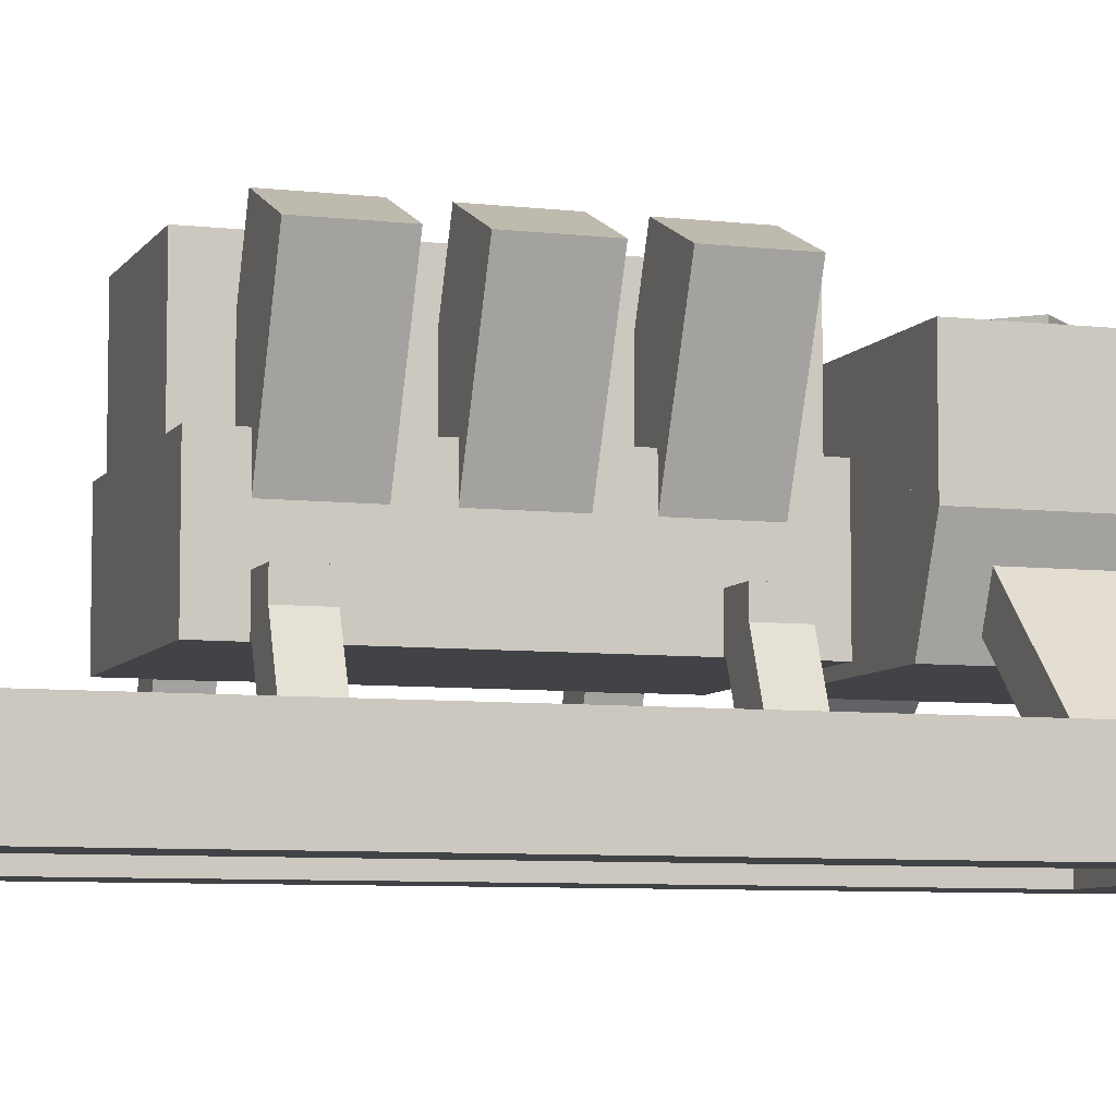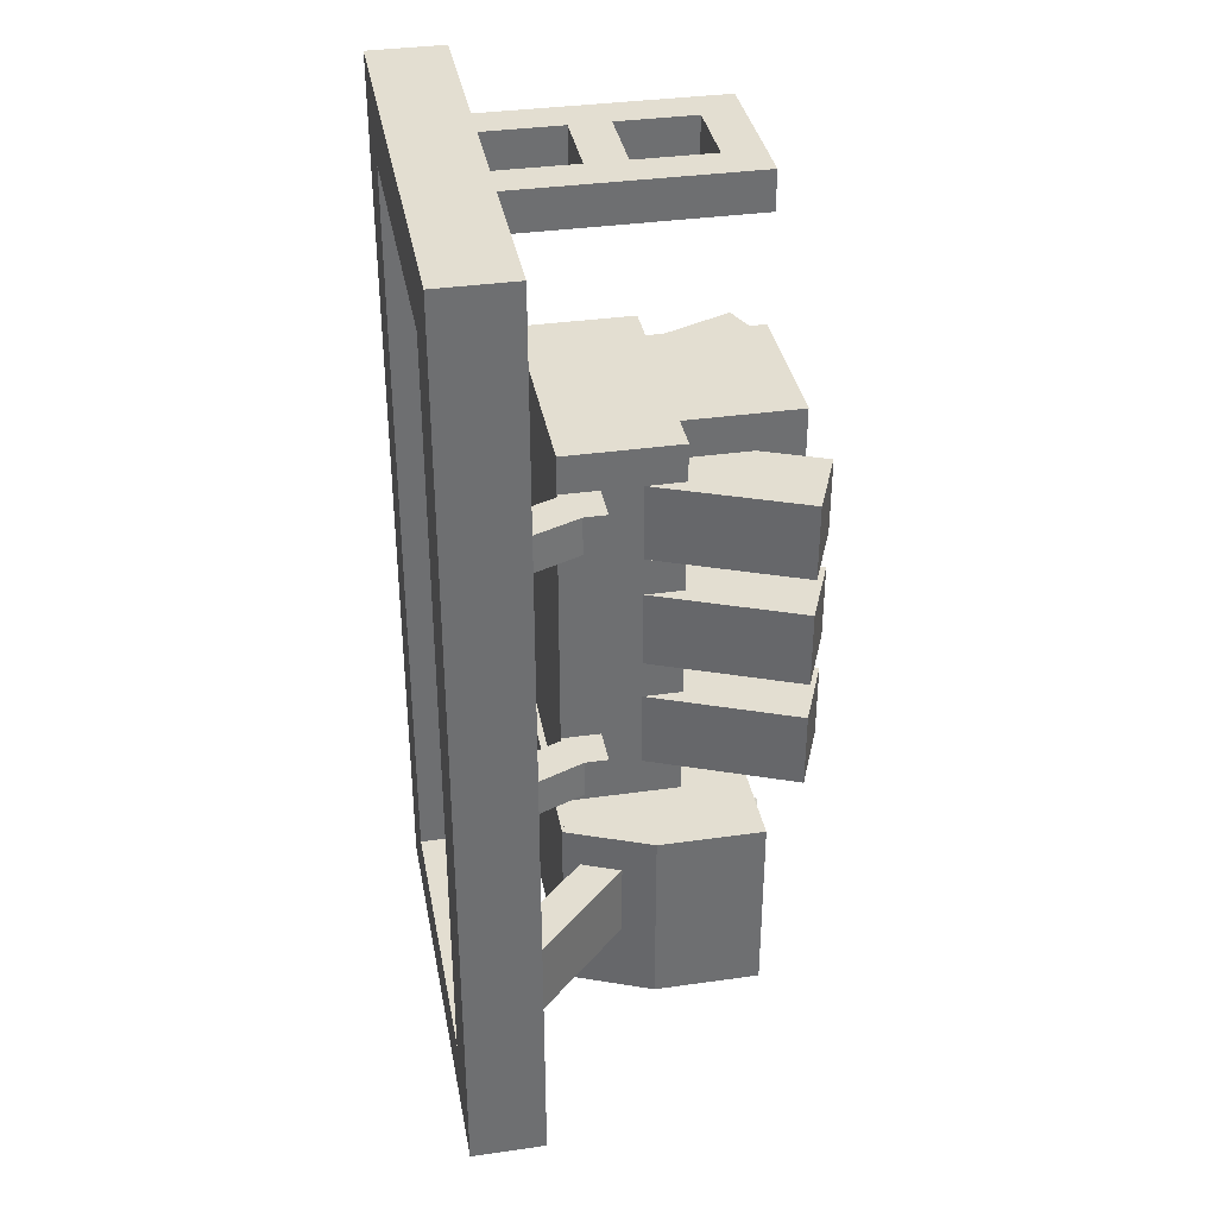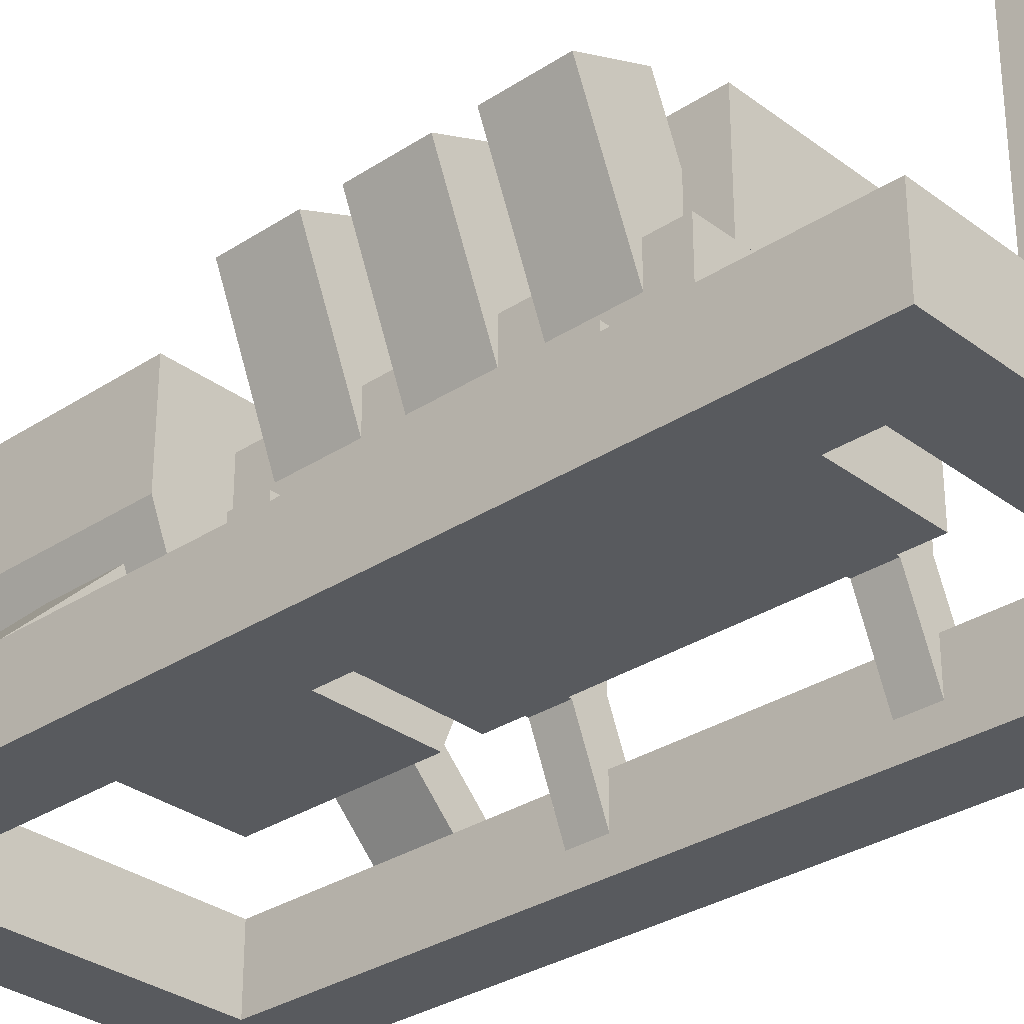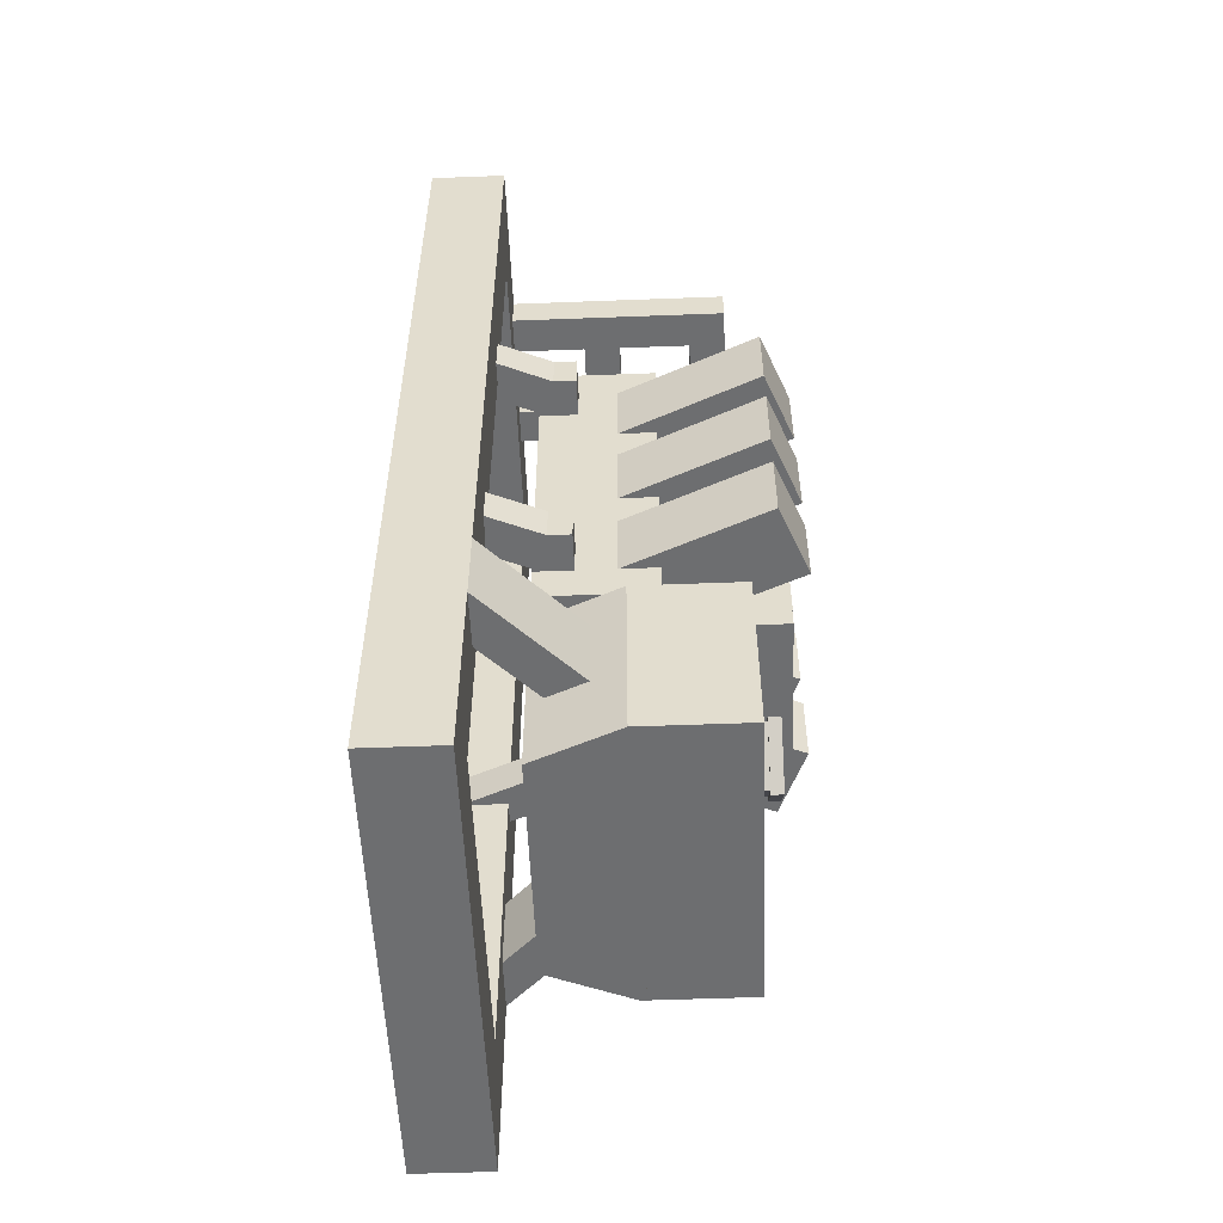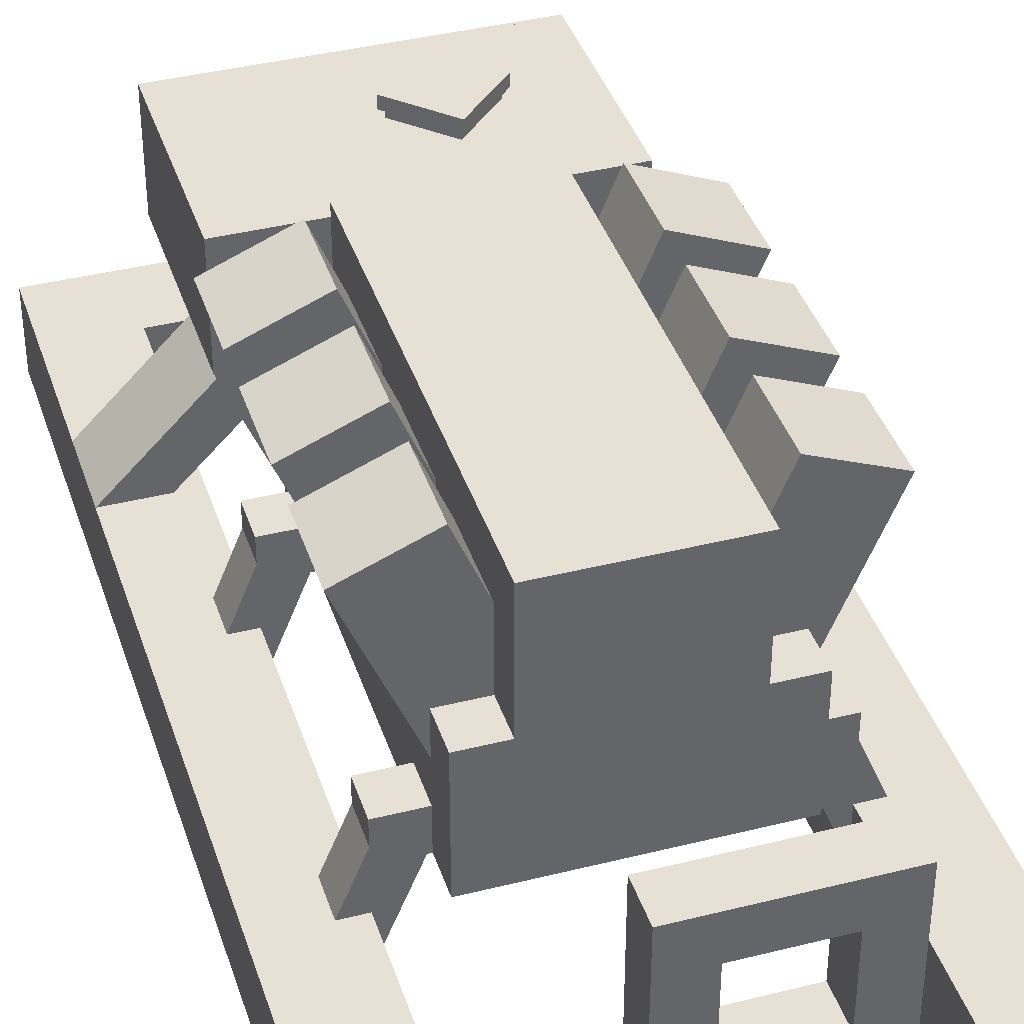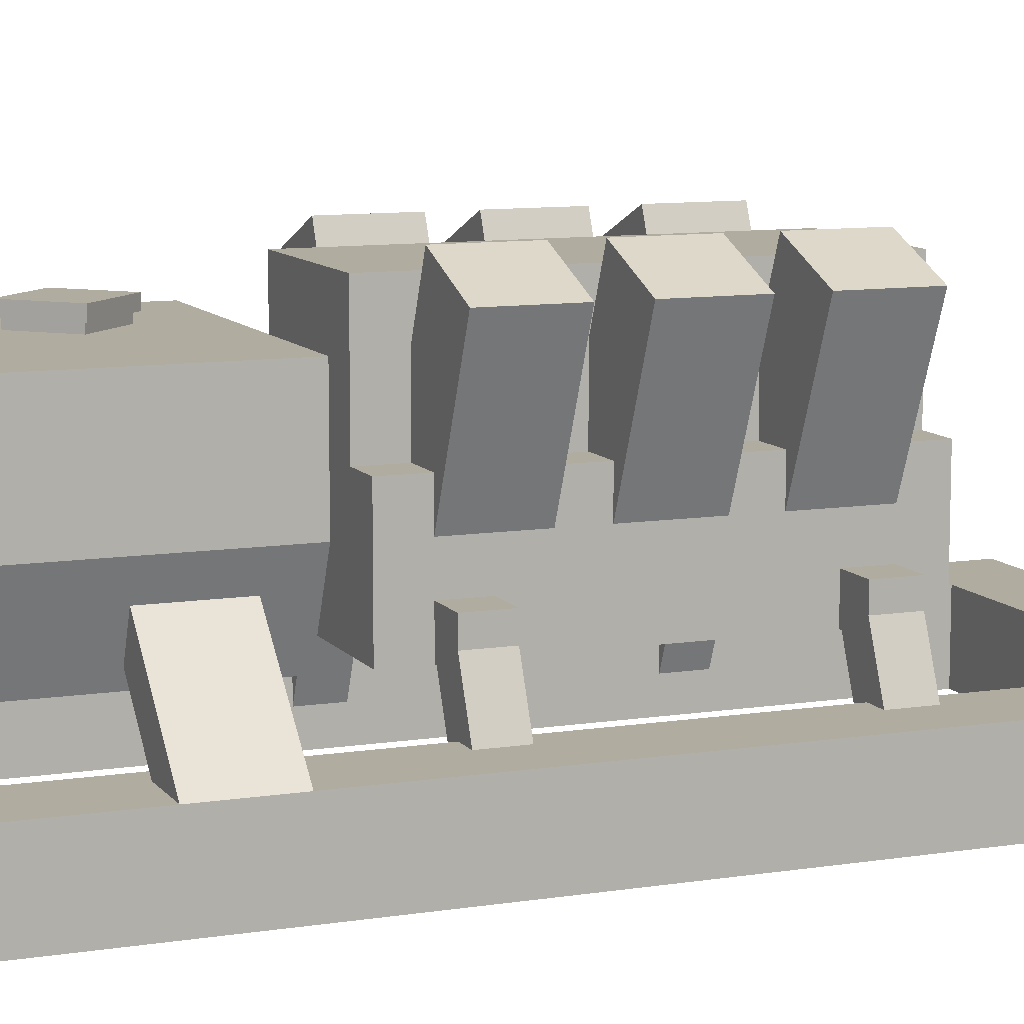
<metadata>
{"format":"obj","ext":"obj","renderer":"f3d","projection":"perspective","resolution":1024,"background":"white","views":[{"elev":-7.0,"azim":71.3,"up":"+Y"},{"elev":36.0,"azim":79.5,"up":"+Z"},{"elev":-31.0,"azim":-46.9,"up":"+Y"},{"elev":-54.3,"azim":92.3,"up":"+Z"},{"elev":39.3,"azim":-17.4,"up":"+Y"},{"elev":10.0,"azim":-112.0,"up":"+Y"}]}
</metadata>
<code>
v 0.6416 0 0.005201
v 0.7124 0 0.005201
v 0.7124 0 0.8901
v 0.6416 0 0.8901
v 0.7124 0.07079 0.005201
v 0.6416 0.07079 0.005201
v 0.6416 0.07079 0.8901
v 0.7124 0.07079 0.8901
v 0.2876 0 0.005201
v 0.3584 0 0.005201
v 0.3584 0 0.8901
v 0.2876 0 0.8901
v 0.3584 0.07079 0.005201
v 0.2876 0.07079 0.005201
v 0.2876 0.07079 0.8901
v 0.3584 0.07079 0.8901
v 0.3584 0 0.8193
v 0.6416 0 0.8193
v 0.6416 0.07079 0.8193
v 0.3584 0.07079 0.8193
v 0.6416 0 0.07599
v 0.3584 0 0.07599
v 0.3584 0.07079 0.07599
v 0.6416 0.07079 0.07599
v 0.3938 0.1062 0.1114
v 0.6062 0.1062 0.1114
v 0.6062 0.1062 0.2884
v 0.3938 0.1062 0.2884
v 0.6062 0.2832 0.1114
v 0.3938 0.2832 0.1114
v 0.3938 0.2832 0.2884
v 0.6062 0.2832 0.2884
v 0.5735 0.1197 0.1114
v 0.5735 0.1197 0.2884
v 0.6387 0.1847 0.1114
v 0.606 0.1982 0.1114
v 0.606 0.1982 0.2884
v 0.6387 0.1847 0.2884
v 0.6033 0.1847 0.1114
v 0.6033 0.1847 0.2884
v 0.6387 0.2832 0.1114
v 0.6033 0.2832 0.1114
v 0.6033 0.2832 0.2884
v 0.6387 0.2832 0.2884
v 0.4265 0.1197 0.1114
v 0.4265 0.1197 0.2884
v 0.394 0.1982 0.1114
v 0.3613 0.1847 0.1114
v 0.3613 0.1847 0.2884
v 0.394 0.1982 0.2884
v 0.3967 0.1847 0.1114
v 0.3967 0.1847 0.2884
v 0.3967 0.2832 0.1114
v 0.3613 0.2832 0.1114
v 0.3613 0.2832 0.2884
v 0.3967 0.2832 0.2884
v 0.6874 0.04577 0.1822
v 0.7124 0.07079 0.1822
v 0.7124 0.07079 0.253
v 0.6874 0.04577 0.253
v 0.6123 0.1709 0.1822
v 0.5872 0.1459 0.1822
v 0.5872 0.1459 0.253
v 0.6123 0.1709 0.253
v 0.2876 0.07079 0.1822
v 0.3126 0.04577 0.1822
v 0.3126 0.04577 0.253
v 0.2876 0.07079 0.253
v 0.4128 0.1459 0.1822
v 0.3877 0.1709 0.1822
v 0.3877 0.1709 0.253
v 0.4128 0.1459 0.253
v 0.4823 0.1593 0.2884
v 0.5177 0.1593 0.2884
v 0.5177 0.1593 0.4654
v 0.4823 0.1593 0.4654
v 0.5177 0.1947 0.2884
v 0.4823 0.1947 0.2884
v 0.4823 0.1947 0.4654
v 0.5177 0.1947 0.4654
v 0.5354 0.2832 0.1572
v 0.5729 0.2832 0.1947
v 0.5354 0.2832 0.2322
v 0.4979 0.2832 0.1947
v 0.5729 0.3009 0.1947
v 0.5354 0.3009 0.1572
v 0.4979 0.3009 0.1947
v 0.5354 0.3009 0.2322
v 0.5354 0.2903 0.1522
v 0.5779 0.2903 0.1947
v 0.5354 0.2903 0.2373
v 0.4928 0.2903 0.1947
v 0.5779 0.3009 0.1947
v 0.5354 0.3009 0.1522
v 0.4928 0.3009 0.1947
v 0.5354 0.3009 0.2373
v 0.3938 0.1062 0.3238
v 0.6062 0.1062 0.3238
v 0.6062 0.1062 0.6777
v 0.3938 0.1062 0.6777
v 0.6062 0.2124 0.3238
v 0.3938 0.2124 0.3238
v 0.3938 0.2124 0.6777
v 0.6062 0.2124 0.6777
v 0.5408 0.2041 0.3592
v 0.6062 0.177 0.3592
v 0.6062 0.177 0.43
v 0.5408 0.2041 0.43
v 0.6604 0.3078 0.3592
v 0.595 0.3349 0.3592
v 0.595 0.3349 0.43
v 0.6604 0.3078 0.43
v 0.5408 0.2041 0.4654
v 0.6062 0.177 0.4654
v 0.6062 0.177 0.5362
v 0.5408 0.2041 0.5362
v 0.6604 0.3078 0.4654
v 0.595 0.3349 0.4654
v 0.595 0.3349 0.5362
v 0.6604 0.3078 0.5362
v 0.5408 0.2041 0.5716
v 0.6062 0.177 0.5716
v 0.6062 0.177 0.6424
v 0.5408 0.2041 0.6424
v 0.6604 0.3078 0.5716
v 0.595 0.3349 0.5716
v 0.595 0.3349 0.6424
v 0.6604 0.3078 0.6424
v 0.3938 0.177 0.3592
v 0.4592 0.2041 0.3592
v 0.4592 0.2041 0.43
v 0.3938 0.177 0.43
v 0.405 0.3349 0.3592
v 0.3396 0.3078 0.3592
v 0.3396 0.3078 0.43
v 0.405 0.3349 0.43
v 0.3938 0.177 0.4654
v 0.4592 0.2041 0.4654
v 0.4592 0.2041 0.5362
v 0.3938 0.177 0.5362
v 0.405 0.3349 0.4654
v 0.3396 0.3078 0.4654
v 0.3396 0.3078 0.5362
v 0.405 0.3349 0.5362
v 0.3938 0.177 0.5716
v 0.4592 0.2041 0.5716
v 0.4592 0.2041 0.6424
v 0.3938 0.177 0.6424
v 0.405 0.3349 0.5716
v 0.3396 0.3078 0.5716
v 0.3396 0.3078 0.6424
v 0.405 0.3349 0.6424
v 0.4292 0.2124 0.3238
v 0.5708 0.2124 0.3238
v 0.5708 0.2124 0.6777
v 0.4292 0.2124 0.6777
v 0.5708 0.3186 0.3238
v 0.4292 0.3186 0.3238
v 0.4292 0.3186 0.6777
v 0.5708 0.3186 0.6777
v 0.6443 0.02185 0.607
v 0.677 0.0354 0.607
v 0.677 0.0354 0.6424
v 0.6443 0.02185 0.6424
v 0.6363 0.1335 0.607
v 0.6036 0.12 0.607
v 0.6036 0.12 0.6424
v 0.6363 0.1335 0.6424
v 0.6443 0.02185 0.3592
v 0.677 0.0354 0.3592
v 0.677 0.0354 0.3946
v 0.6443 0.02185 0.3946
v 0.6363 0.1335 0.3592
v 0.6036 0.12 0.3592
v 0.6036 0.12 0.3946
v 0.6363 0.1335 0.3946
v 0.6062 0.1062 0.607
v 0.6416 0.1062 0.607
v 0.6416 0.1062 0.6424
v 0.6062 0.1062 0.6424
v 0.6416 0.1416 0.607
v 0.6062 0.1416 0.607
v 0.6062 0.1416 0.6424
v 0.6416 0.1416 0.6424
v 0.6062 0.1062 0.3592
v 0.6416 0.1062 0.3592
v 0.6416 0.1062 0.3946
v 0.6062 0.1062 0.3946
v 0.6416 0.1416 0.3592
v 0.6062 0.1416 0.3592
v 0.6062 0.1416 0.3946
v 0.6416 0.1416 0.3946
v 0.323 0.0354 0.607
v 0.3557 0.02185 0.607
v 0.3557 0.02185 0.6424
v 0.323 0.0354 0.6424
v 0.3964 0.12 0.607
v 0.3637 0.1335 0.607
v 0.3637 0.1335 0.6424
v 0.3964 0.12 0.6424
v 0.323 0.0354 0.3592
v 0.3557 0.02185 0.3592
v 0.3557 0.02185 0.3946
v 0.323 0.0354 0.3946
v 0.3964 0.12 0.3592
v 0.3637 0.1335 0.3592
v 0.3637 0.1335 0.3946
v 0.3964 0.12 0.3946
v 0.3584 0.1062 0.607
v 0.3938 0.1062 0.607
v 0.3938 0.1062 0.6424
v 0.3584 0.1062 0.6424
v 0.3938 0.1416 0.607
v 0.3584 0.1416 0.607
v 0.3584 0.1416 0.6424
v 0.3938 0.1416 0.6424
v 0.3584 0.1062 0.3592
v 0.3938 0.1062 0.3592
v 0.3938 0.1062 0.3946
v 0.3584 0.1062 0.3946
v 0.3938 0.1416 0.3592
v 0.3584 0.1416 0.3592
v 0.3584 0.1416 0.3946
v 0.3938 0.1416 0.3946
v 0.5354 0.07079 0.8547
v 0.5708 0.07079 0.8547
v 0.5708 0.07079 0.8901
v 0.5354 0.07079 0.8901
v 0.5708 0.2832 0.8547
v 0.5354 0.2832 0.8547
v 0.5354 0.2832 0.8901
v 0.5708 0.2832 0.8901
v 0.4292 0.07079 0.8547
v 0.4646 0.07079 0.8547
v 0.4646 0.07079 0.8901
v 0.4292 0.07079 0.8901
v 0.4646 0.2832 0.8547
v 0.4292 0.2832 0.8547
v 0.4292 0.2832 0.8901
v 0.4646 0.2832 0.8901
v 0.4646 0.1416 0.8547
v 0.5708 0.1416 0.8547
v 0.5708 0.1416 0.8901
v 0.4646 0.1416 0.8901
v 0.5708 0.177 0.8547
v 0.4646 0.177 0.8547
v 0.4646 0.177 0.8901
v 0.5708 0.177 0.8901
v 0.4646 0.2478 0.8547
v 0.5354 0.2478 0.8547
v 0.5354 0.2478 0.8901
v 0.4646 0.2478 0.8901
f 4 1 2 3
f 8 5 6 7
f 3 8 7 4
f 1 6 5 2
f 2 5 8 3
f 4 7 6 1
f 12 9 10 11
f 16 13 14 15
f 11 16 15 12
f 9 14 13 10
f 10 13 16 11
f 12 15 14 9
f 11 17 18 4
f 7 19 20 16
f 4 7 16 11
f 17 20 19 18
f 18 19 7 4
f 11 16 20 17
f 22 10 1 21
f 24 6 13 23
f 21 24 23 22
f 10 13 6 1
f 1 6 24 21
f 22 23 13 10
f 28 25 26 27
f 32 29 30 31
f 27 32 31 28
f 25 30 29 26
f 26 29 32 27
f 28 31 30 25
f 34 33 26 27
f 38 35 36 37
f 27 38 37 34
f 33 36 35 26
f 26 35 38 27
f 34 37 36 33
f 40 39 35 38
f 44 41 42 43
f 38 44 43 40
f 39 42 41 35
f 35 41 44 38
f 40 43 42 39
f 28 25 45 46
f 50 47 48 49
f 46 50 49 28
f 25 48 47 45
f 45 47 50 46
f 28 49 48 25
f 49 48 51 52
f 56 53 54 55
f 52 56 55 49
f 48 54 53 51
f 51 53 56 52
f 49 55 54 48
f 60 57 58 59
f 64 61 62 63
f 59 64 63 60
f 57 62 61 58
f 58 61 64 59
f 60 63 62 57
f 68 65 66 67
f 72 69 70 71
f 67 72 71 68
f 65 70 69 66
f 66 69 72 67
f 68 71 70 65
f 76 73 74 75
f 80 77 78 79
f 75 80 79 76
f 73 78 77 74
f 74 77 80 75
f 76 79 78 73
f 84 81 82 83
f 88 85 86 87
f 83 88 87 84
f 81 86 85 82
f 82 85 88 83
f 84 87 86 81
f 92 89 90 91
f 96 93 94 95
f 91 96 95 92
f 89 94 93 90
f 90 93 96 91
f 92 95 94 89
f 100 97 98 99
f 104 101 102 103
f 99 104 103 100
f 97 102 101 98
f 98 101 104 99
f 100 103 102 97
f 108 105 106 107
f 112 109 110 111
f 107 112 111 108
f 105 110 109 106
f 106 109 112 107
f 108 111 110 105
f 116 113 114 115
f 120 117 118 119
f 115 120 119 116
f 113 118 117 114
f 114 117 120 115
f 116 119 118 113
f 124 121 122 123
f 128 125 126 127
f 123 128 127 124
f 121 126 125 122
f 122 125 128 123
f 124 127 126 121
f 132 129 130 131
f 136 133 134 135
f 131 136 135 132
f 129 134 133 130
f 130 133 136 131
f 132 135 134 129
f 140 137 138 139
f 144 141 142 143
f 139 144 143 140
f 137 142 141 138
f 138 141 144 139
f 140 143 142 137
f 148 145 146 147
f 152 149 150 151
f 147 152 151 148
f 145 150 149 146
f 146 149 152 147
f 148 151 150 145
f 156 153 154 155
f 160 157 158 159
f 155 160 159 156
f 153 158 157 154
f 154 157 160 155
f 156 159 158 153
f 164 161 162 163
f 168 165 166 167
f 163 168 167 164
f 161 166 165 162
f 162 165 168 163
f 164 167 166 161
f 172 169 170 171
f 176 173 174 175
f 171 176 175 172
f 169 174 173 170
f 170 173 176 171
f 172 175 174 169
f 180 177 178 179
f 184 181 182 183
f 179 184 183 180
f 177 182 181 178
f 178 181 184 179
f 180 183 182 177
f 188 185 186 187
f 192 189 190 191
f 187 192 191 188
f 185 190 189 186
f 186 189 192 187
f 188 191 190 185
f 196 193 194 195
f 200 197 198 199
f 195 200 199 196
f 193 198 197 194
f 194 197 200 195
f 196 199 198 193
f 204 201 202 203
f 208 205 206 207
f 203 208 207 204
f 201 206 205 202
f 202 205 208 203
f 204 207 206 201
f 212 209 210 211
f 216 213 214 215
f 211 216 215 212
f 209 214 213 210
f 210 213 216 211
f 212 215 214 209
f 220 217 218 219
f 224 221 222 223
f 219 224 223 220
f 217 222 221 218
f 218 221 224 219
f 220 223 222 217
f 228 225 226 227
f 232 229 230 231
f 227 232 231 228
f 225 230 229 226
f 226 229 232 227
f 228 231 230 225
f 236 233 234 235
f 240 237 238 239
f 235 240 239 236
f 233 238 237 234
f 234 237 240 235
f 236 239 238 233
f 244 241 242 243
f 248 245 246 247
f 243 248 247 244
f 241 246 245 242
f 242 245 248 243
f 244 247 246 241
f 252 249 250 251
f 231 230 237 240
f 251 231 240 252
f 249 237 230 250
f 250 230 231 251
f 252 240 237 249

</code>
